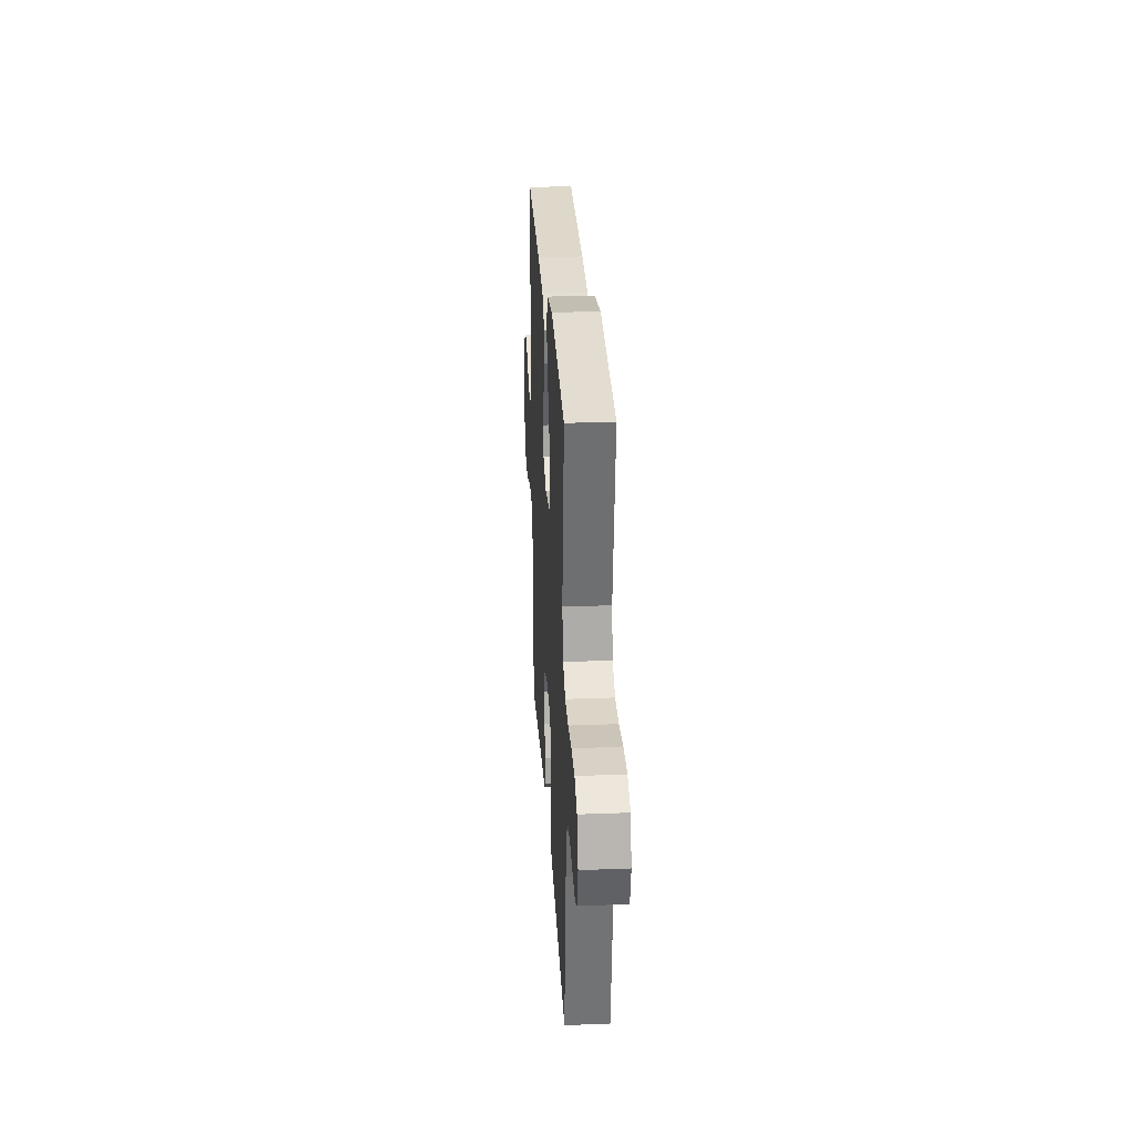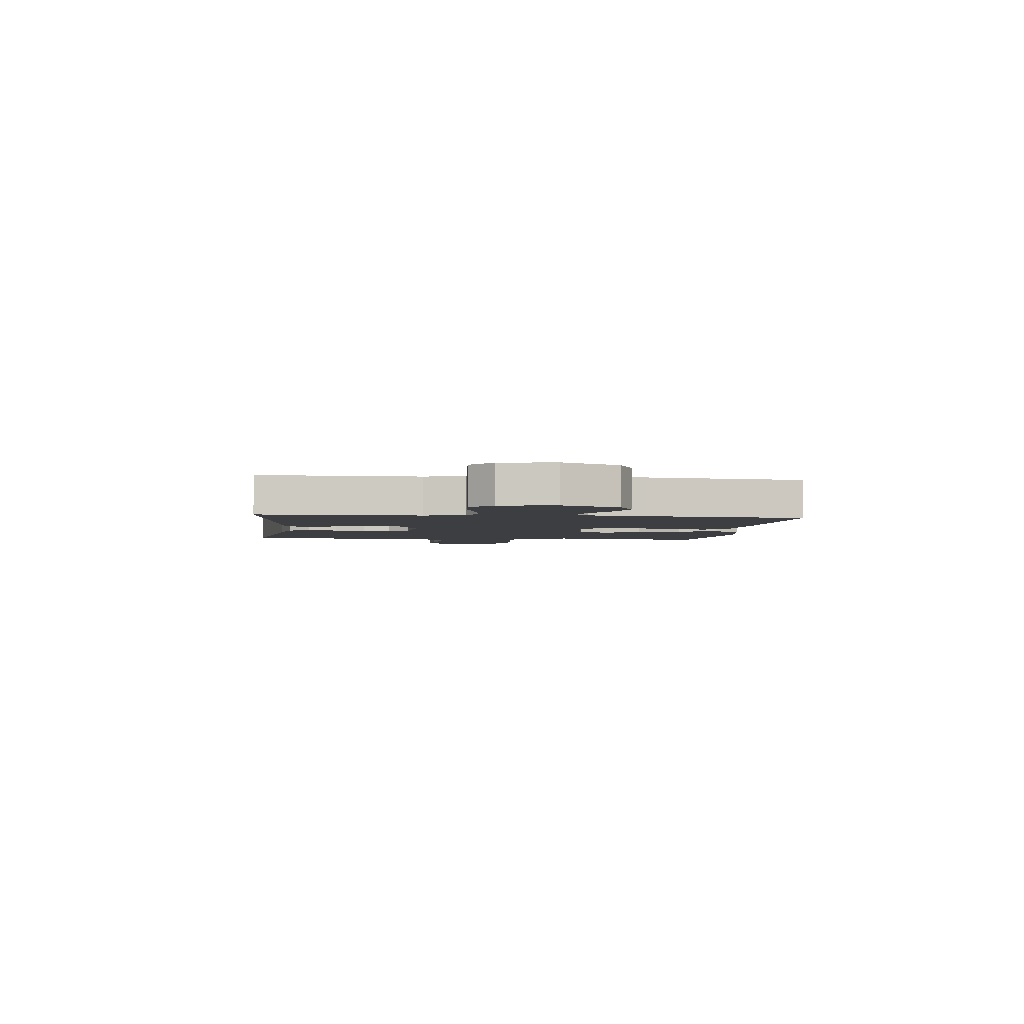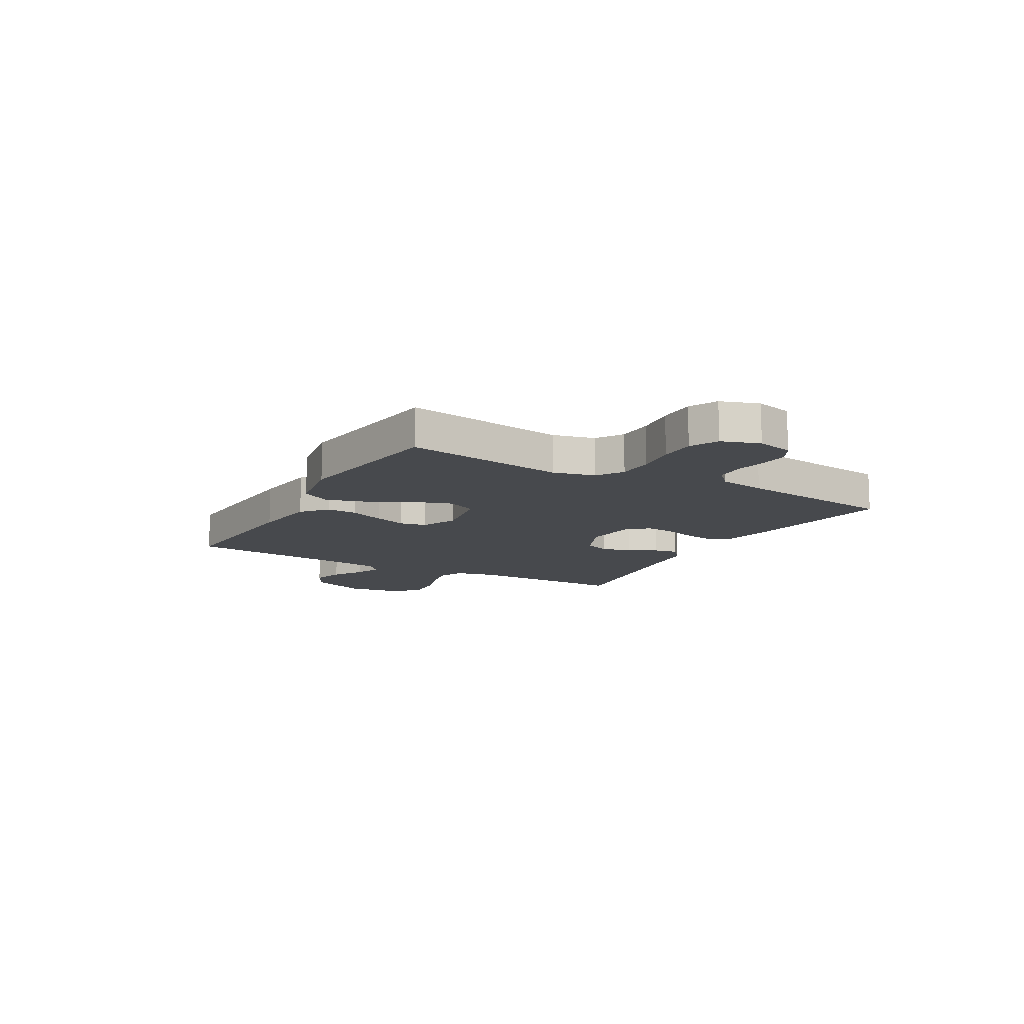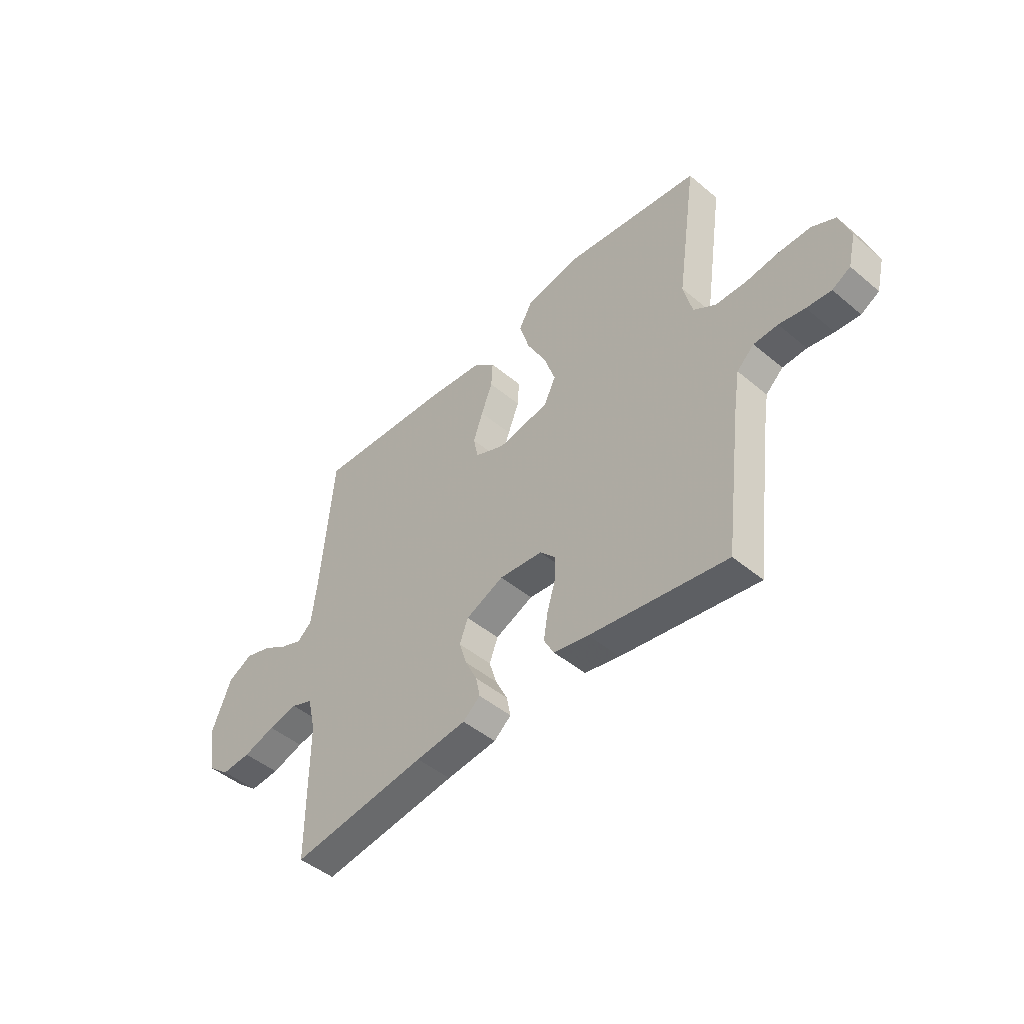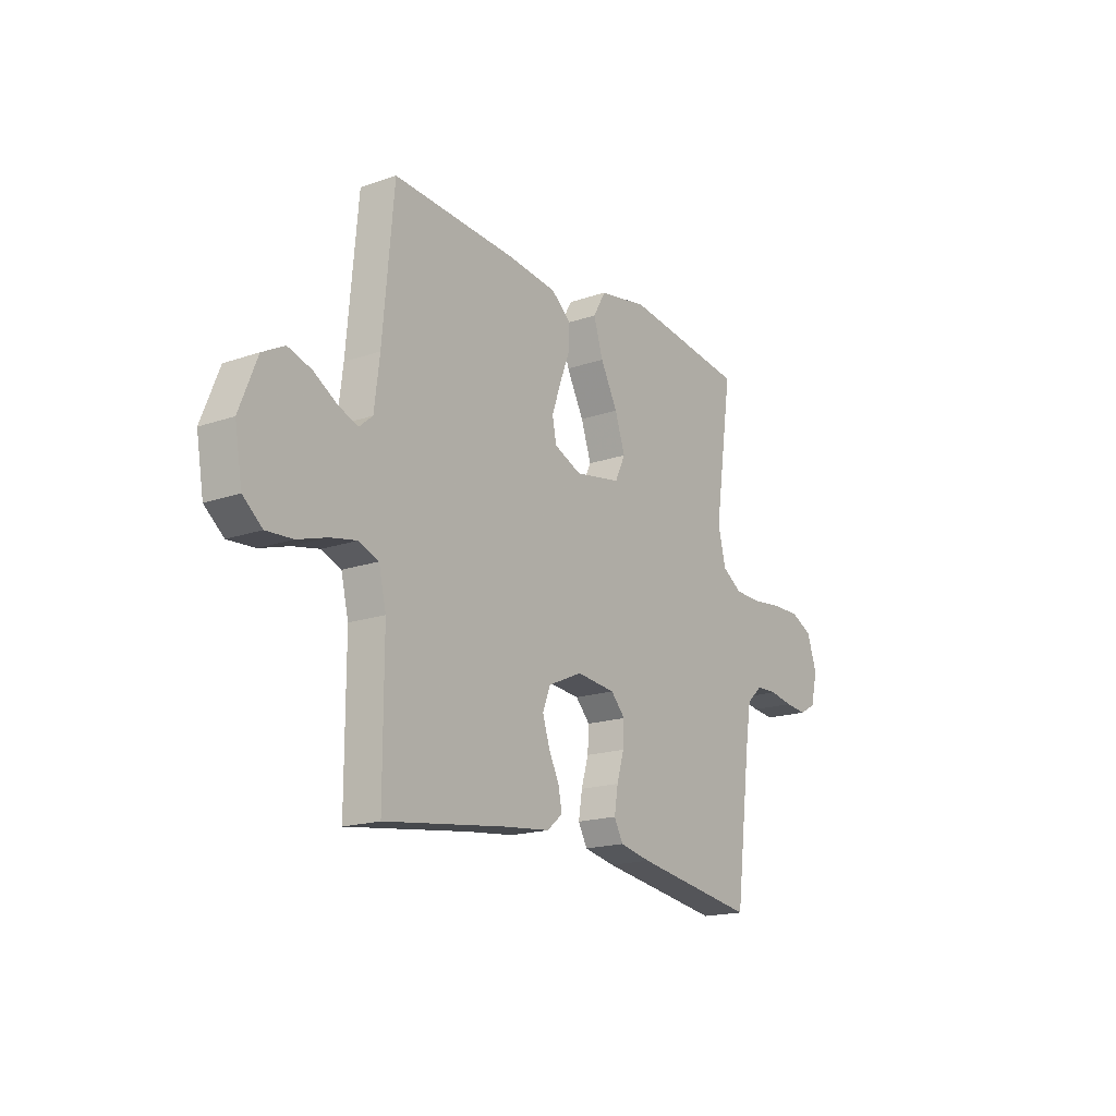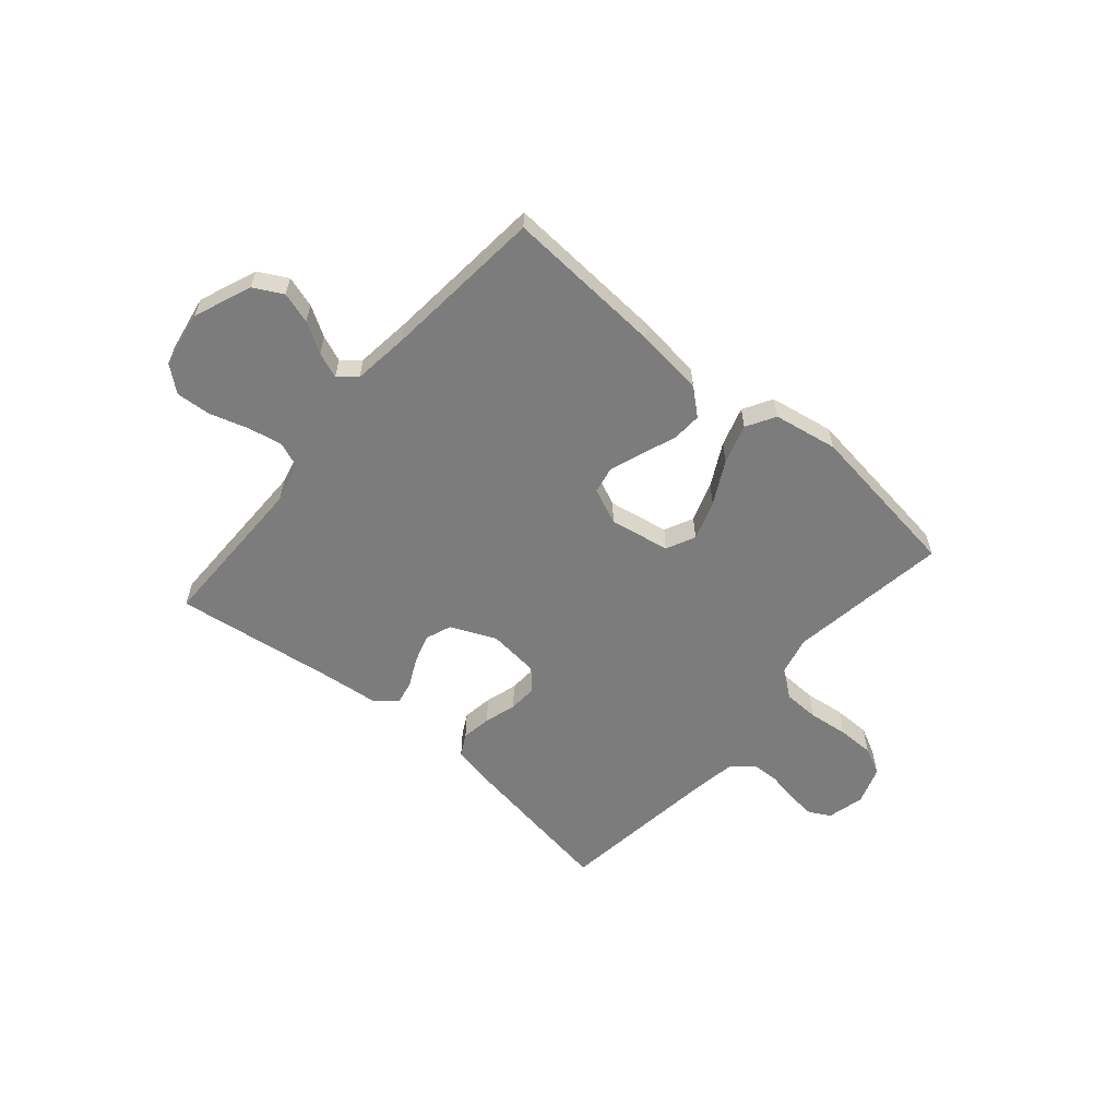
<metadata>
{"format":"obj","ext":"obj","renderer":"f3d","projection":"perspective","resolution":1024,"background":"white","views":[{"elev":27.3,"azim":86.6,"up":"+Z"},{"elev":-3.2,"azim":-96.9,"up":"+Y"},{"elev":-12.3,"azim":60.5,"up":"+Y"},{"elev":-47.0,"azim":46.5,"up":"+Z"},{"elev":-17.6,"azim":-55.6,"up":"+Z"},{"elev":-58.8,"azim":-40.5,"up":"+Y"}]}
</metadata>
<code>
v -0.5 0.07 0.5
v -0.2 0.07 0.481
v -0.076 0.07 0.466
v -0.028 0.07 0.425
v -0.031 0.07 0.368
v -0.056 0.07 0.304
v -0.077 0.07 0.243
v -0.067 0.07 0.193
v 0 0.07 0.164
v 0.113 0.07 0.184
v 0.139 0.07 0.238
v 0.114 0.07 0.312
v 0.072 0.07 0.392
v 0.049 0.07 0.466
v 0.08 0.07 0.52
v 0.2 0.07 0.541
v 0.5 0.07 0.5
v 0.456 0.07 0.2
v 0.475 0.07 0.122
v 0.524 0.07 0.09
v 0.592 0.07 0.088
v 0.666 0.07 0.097
v 0.735 0.07 0.097
v 0.787 0.07 0.071
v 0.811 0.07 0
v 0.794 0.07 -0.069
v 0.754 0.07 -0.091
v 0.7 0.07 -0.086
v 0.643 0.07 -0.075
v 0.59 0.07 -0.077
v 0.552 0.07 -0.112
v 0.538 0.07 -0.2
v 0.5 0.07 -0.5
v 0.2 0.07 -0.453
v 0.123 0.07 -0.437
v 0.101 0.07 -0.396
v 0.11 0.07 -0.34
v 0.128 0.07 -0.28
v 0.131 0.07 -0.226
v 0.096 0.07 -0.188
v 0 0.07 -0.178
v -0.084 0.07 -0.215
v -0.103 0.07 -0.264
v -0.086 0.07 -0.318
v -0.06 0.07 -0.371
v -0.051 0.07 -0.416
v -0.089 0.07 -0.448
v -0.2 0.07 -0.46
v -0.5 0.07 -0.5
v -0.5 0.07 -0.2
v -0.518 0.07 -0.124
v -0.566 0.07 -0.105
v -0.631 0.07 -0.118
v -0.702 0.07 -0.14
v -0.767 0.07 -0.144
v -0.814 0.07 -0.105
v -0.832 0.07 0
v -0.789 0.07 0.108
v -0.735 0.07 0.137
v -0.677 0.07 0.119
v -0.621 0.07 0.085
v -0.573 0.07 0.066
v -0.54 0.07 0.094
v -0.527 0.07 0.2
v -0.5 0 0.5
v -0.2 0 0.481
v -0.076 0 0.466
v -0.028 0 0.425
v -0.031 0 0.368
v -0.056 0 0.304
v -0.077 0 0.243
v -0.067 0 0.193
v 0 0 0.164
v 0.113 0 0.184
v 0.139 0 0.238
v 0.114 0 0.312
v 0.072 0 0.392
v 0.049 0 0.466
v 0.08 0 0.52
v 0.2 0 0.541
v 0.5 0 0.5
v 0.456 0 0.2
v 0.475 0 0.122
v 0.524 0 0.09
v 0.592 0 0.088
v 0.666 0 0.097
v 0.735 0 0.097
v 0.787 0 0.071
v 0.811 0 0
v 0.794 0 -0.069
v 0.754 0 -0.091
v 0.7 0 -0.086
v 0.643 0 -0.075
v 0.59 0 -0.077
v 0.552 0 -0.112
v 0.538 0 -0.2
v 0.5 0 -0.5
v 0.2 0 -0.453
v 0.123 0 -0.437
v 0.101 0 -0.396
v 0.11 0 -0.34
v 0.128 0 -0.28
v 0.131 0 -0.226
v 0.096 0 -0.188
v 0 0 -0.178
v -0.084 0 -0.215
v -0.103 0 -0.264
v -0.086 0 -0.318
v -0.06 0 -0.371
v -0.051 0 -0.416
v -0.089 0 -0.448
v -0.2 0 -0.46
v -0.5 0 -0.5
v -0.5 0 -0.2
v -0.518 0 -0.124
v -0.566 0 -0.105
v -0.631 0 -0.118
v -0.702 0 -0.14
v -0.767 0 -0.144
v -0.814 0 -0.105
v -0.832 0 0
v -0.789 0 0.108
v -0.735 0 0.137
v -0.677 0 0.119
v -0.621 0 0.085
v -0.573 0 0.066
v -0.54 0 0.094
v -0.527 0 0.2
f 58 59 60 61
f 58 61 62
f 57 58 62
f 56 57 62
f 53 54 55 56
f 52 53 56 62
f 51 52 62 63
f 48 49 50
f 44 45 46 47
f 43 44 47 48
f 42 43 48 50
f 35 36 37 38
f 35 38 39
f 32 33 34 35
f 31 32 35 39
f 30 31 39 40
f 26 27 28 29
f 26 29 30
f 25 26 30
f 21 22 23 24
f 20 21 24 25
f 15 16 17 18
f 15 18 19
f 12 13 14 15
f 11 12 15 19
f 10 11 19 20
f 3 4 5 6
f 3 6 7
f 64 1 2 3
f 64 3 7
f 63 64 7 8
f 51 63 8 9
f 41 42 50 51
f 30 40 41 51
f 20 25 30 51
f 9 10 20 51
f 125 124 123 122
f 126 125 122
f 126 122 121
f 126 121 120
f 120 119 118 117
f 126 120 117 116
f 127 126 116 115
f 114 113 112
f 111 110 109 108
f 112 111 108 107
f 114 112 107 106
f 102 101 100 99
f 103 102 99
f 99 98 97 96
f 103 99 96 95
f 104 103 95 94
f 93 92 91 90
f 94 93 90
f 94 90 89
f 88 87 86 85
f 89 88 85 84
f 82 81 80 79
f 83 82 79
f 79 78 77 76
f 83 79 76 75
f 84 83 75 74
f 70 69 68 67
f 71 70 67
f 67 66 65 128
f 71 67 128
f 72 71 128 127
f 73 72 127 115
f 115 114 106 105
f 115 105 104 94
f 115 94 89 84
f 115 84 74 73
f 1 65 66 2
f 2 66 67 3
f 3 67 68 4
f 4 68 69 5
f 5 69 70 6
f 6 70 71 7
f 7 71 72 8
f 8 72 73 9
f 9 73 74 10
f 10 74 75 11
f 11 75 76 12
f 12 76 77 13
f 13 77 78 14
f 14 78 79 15
f 15 79 80 16
f 16 80 81 17
f 17 81 82 18
f 18 82 83 19
f 19 83 84 20
f 20 84 85 21
f 21 85 86 22
f 22 86 87 23
f 23 87 88 24
f 24 88 89 25
f 25 89 90 26
f 26 90 91 27
f 27 91 92 28
f 28 92 93 29
f 29 93 94 30
f 30 94 95 31
f 31 95 96 32
f 32 96 97 33
f 33 97 98 34
f 34 98 99 35
f 35 99 100 36
f 36 100 101 37
f 37 101 102 38
f 38 102 103 39
f 39 103 104 40
f 40 104 105 41
f 41 105 106 42
f 42 106 107 43
f 43 107 108 44
f 44 108 109 45
f 45 109 110 46
f 46 110 111 47
f 47 111 112 48
f 48 112 113 49
f 49 113 114 50
f 50 114 115 51
f 51 115 116 52
f 52 116 117 53
f 53 117 118 54
f 54 118 119 55
f 55 119 120 56
f 56 120 121 57
f 57 121 122 58
f 58 122 123 59
f 59 123 124 60
f 60 124 125 61
f 61 125 126 62
f 62 126 127 63
f 63 127 128 64
f 64 128 65 1

</code>
